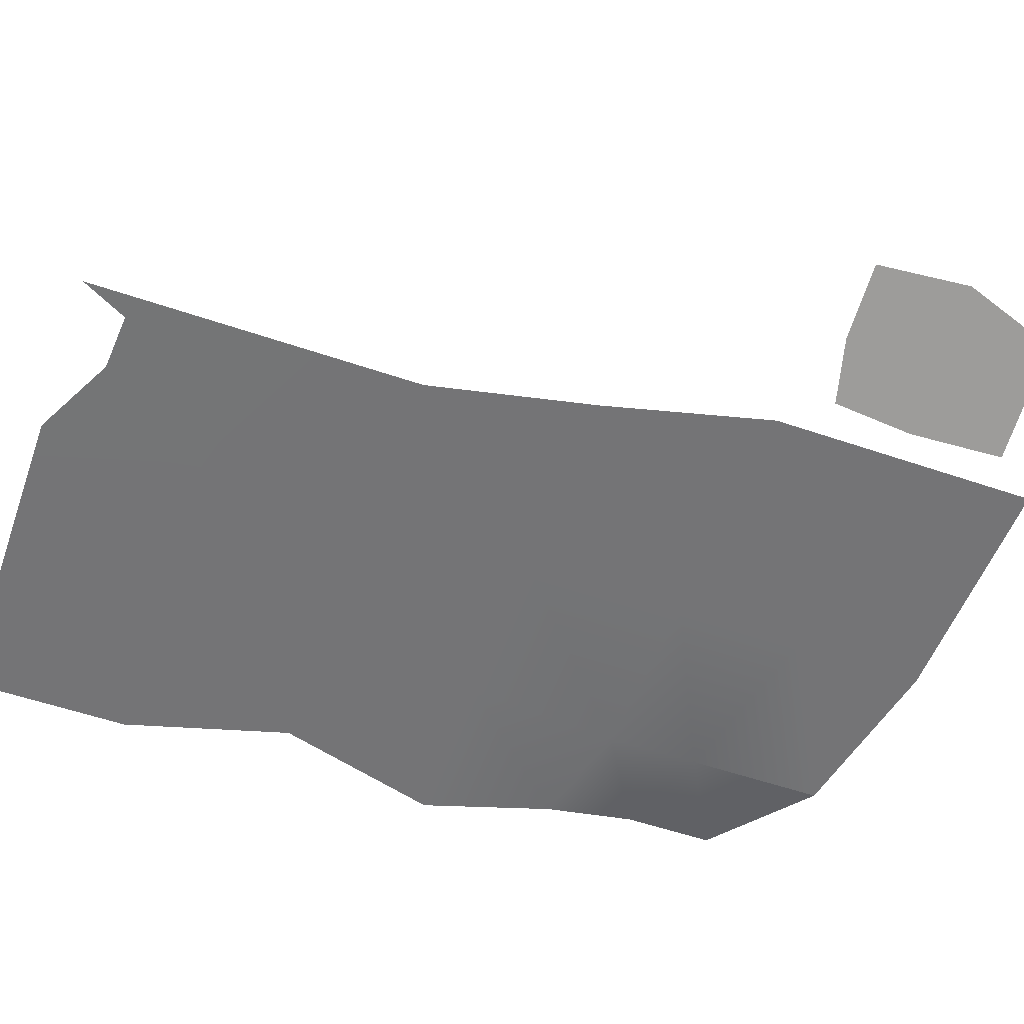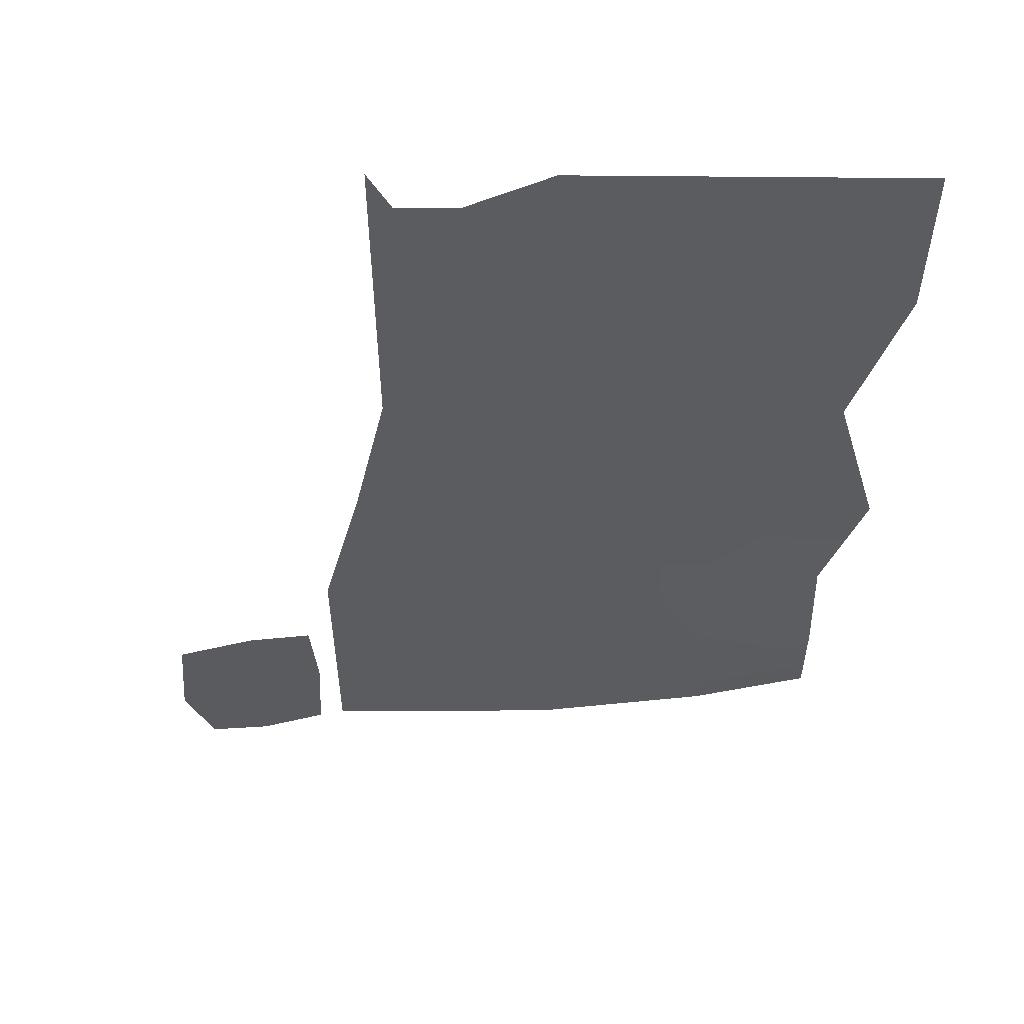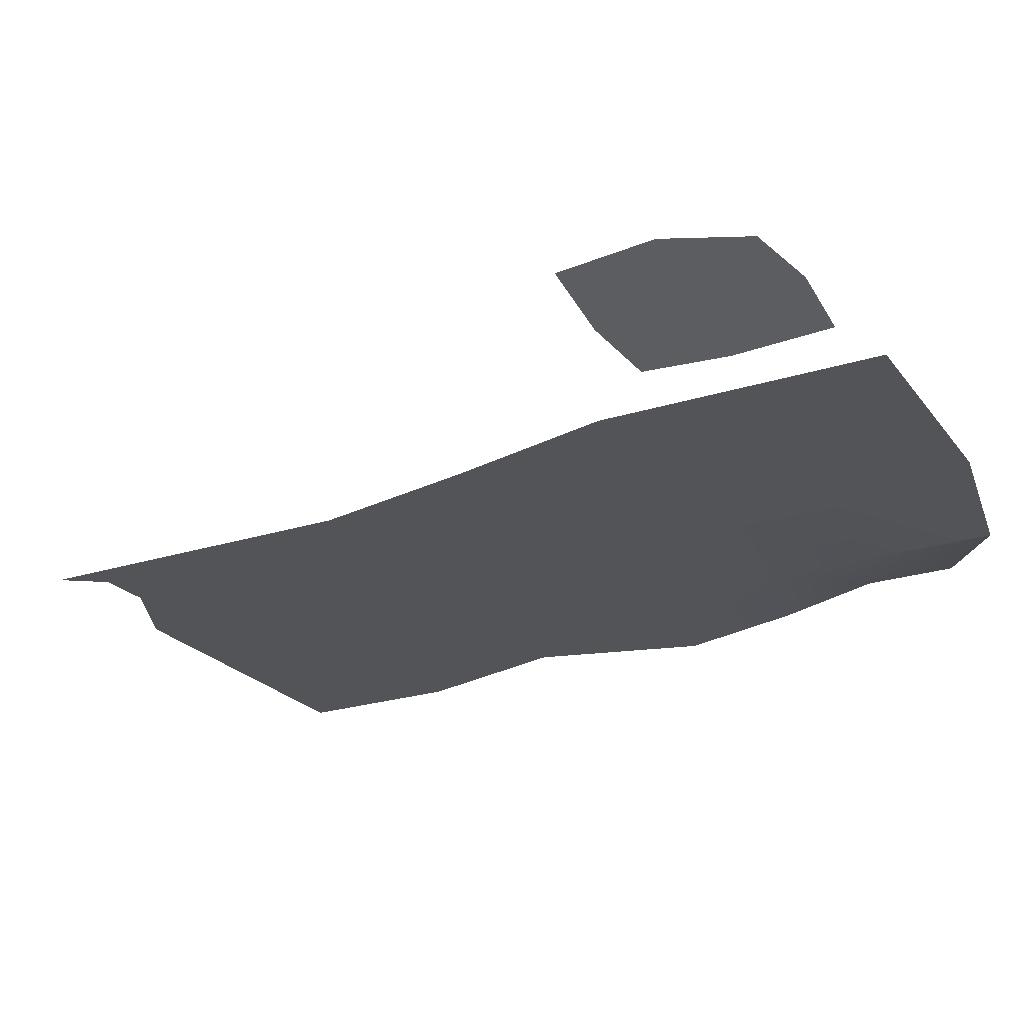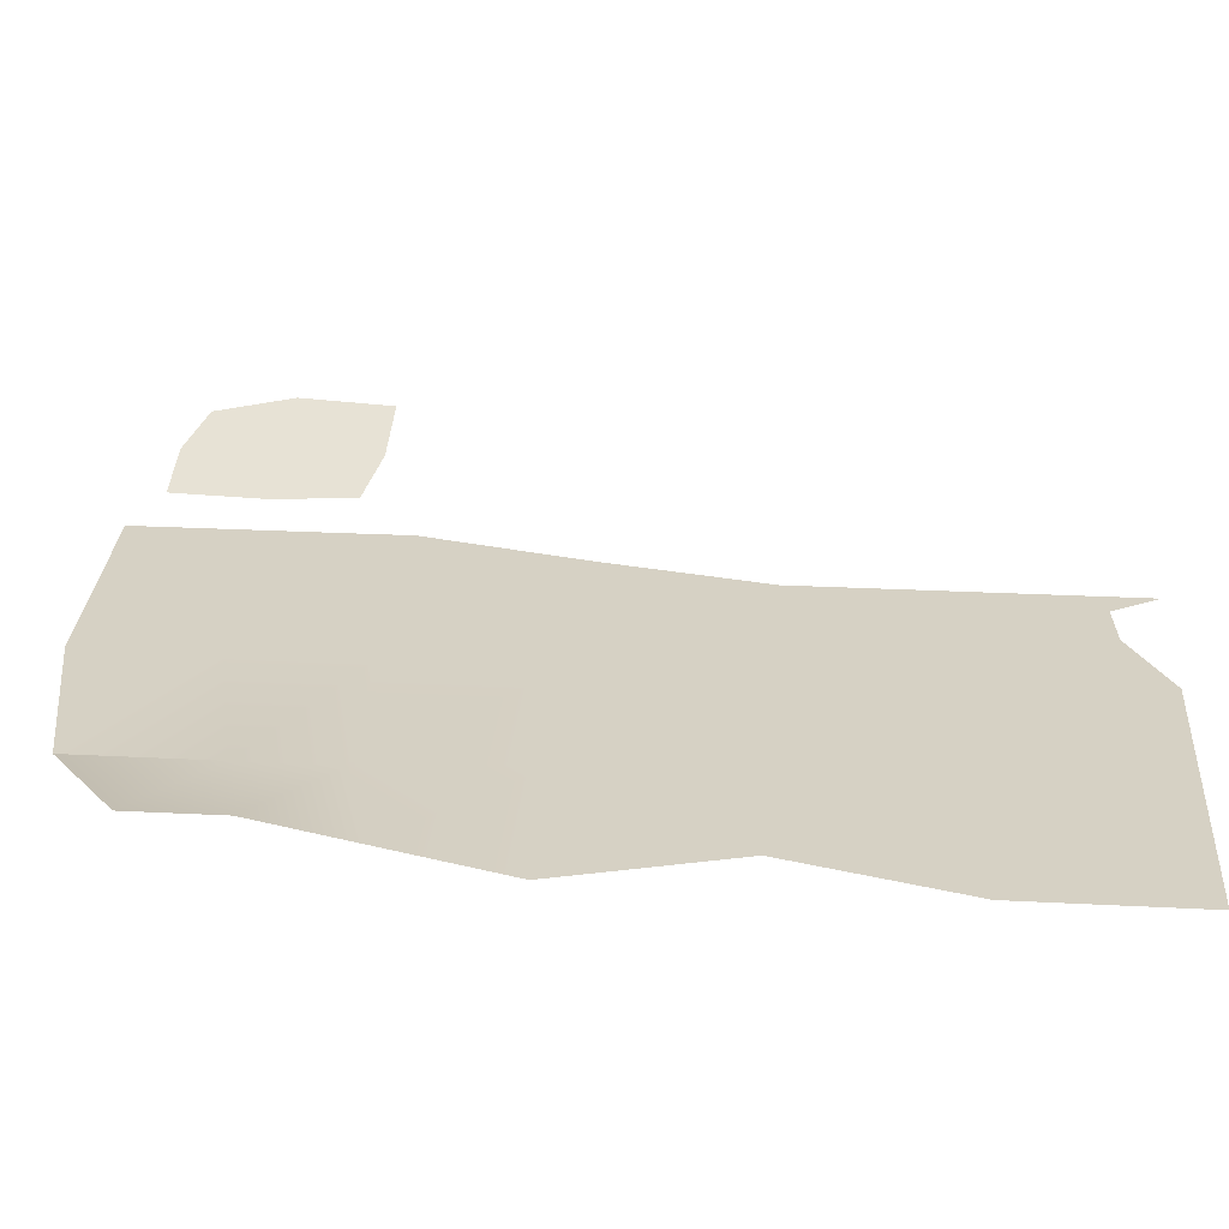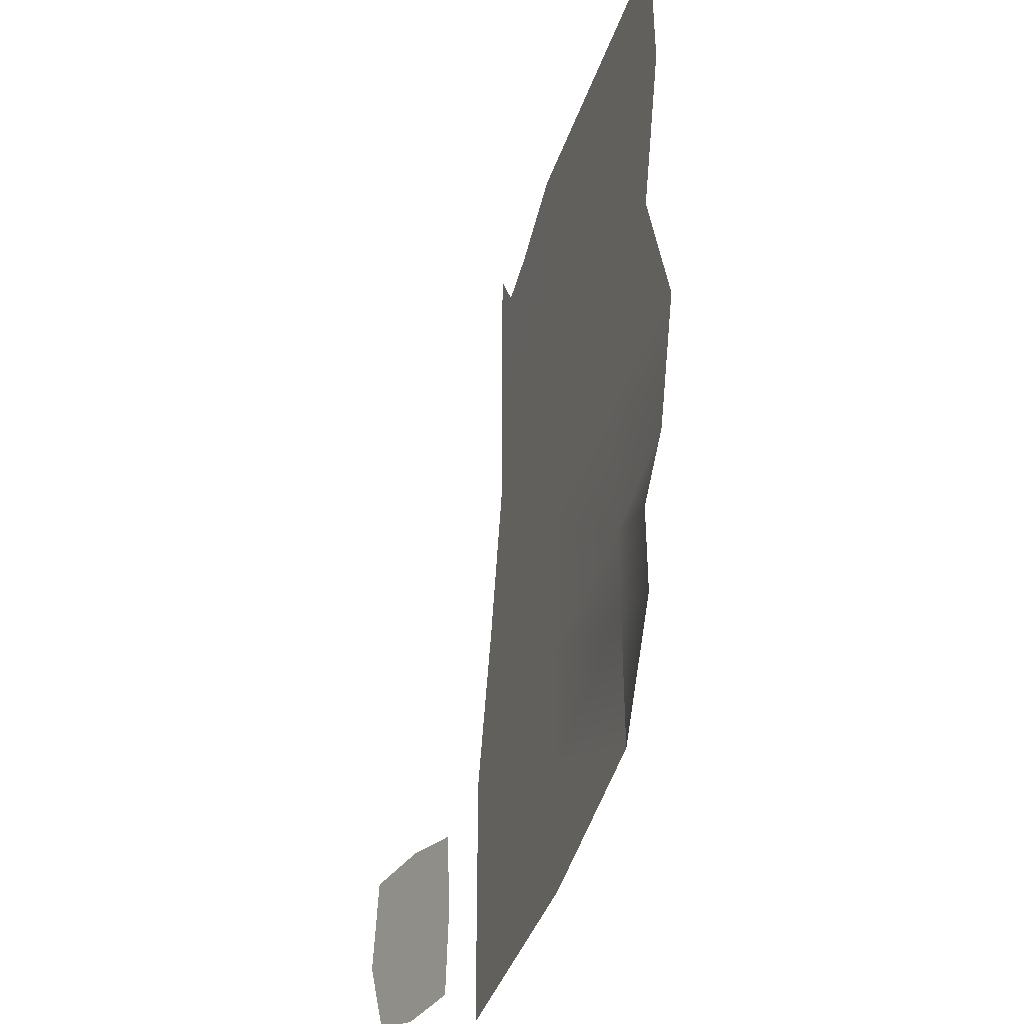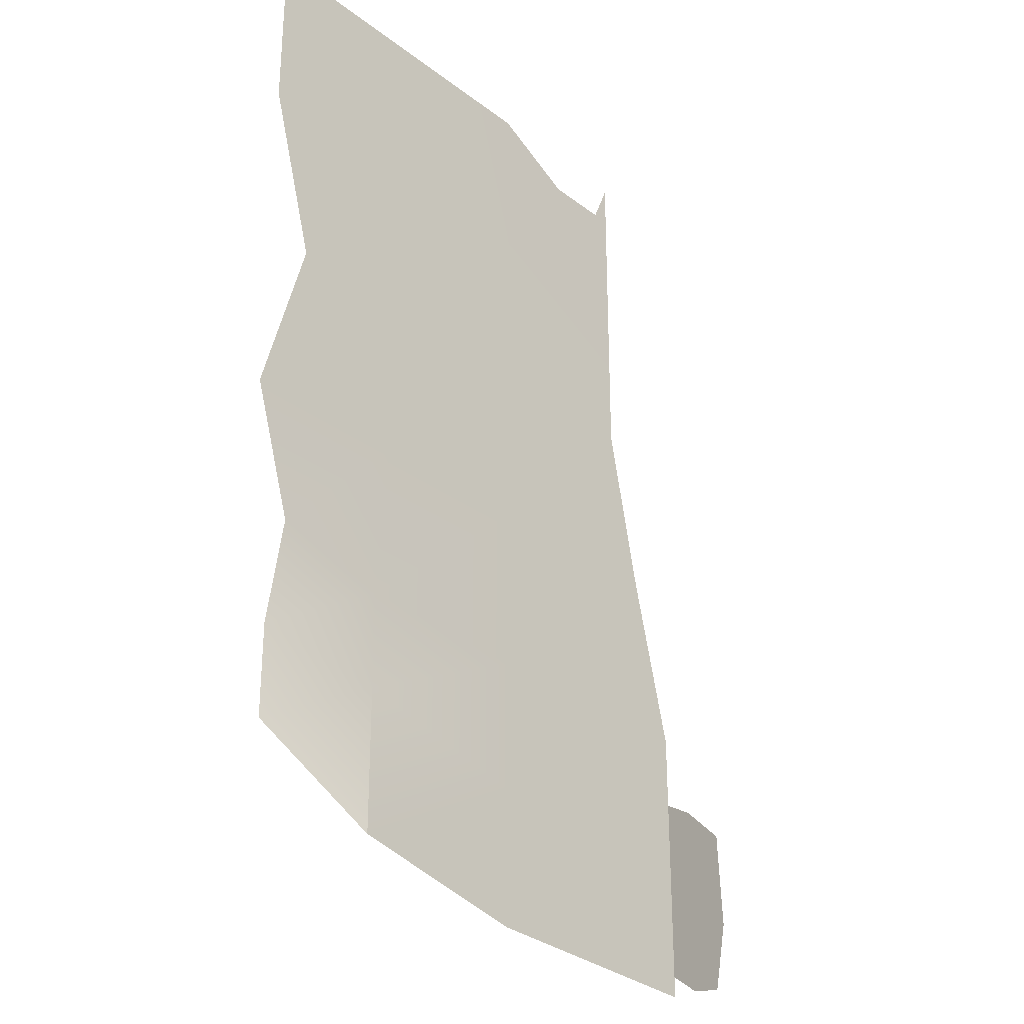
<metadata>
{"format":"obj","ext":"obj","renderer":"f3d","projection":"perspective","resolution":1024,"background":"white","views":[{"elev":-56.3,"azim":70.4,"up":"+Y"},{"elev":55.4,"azim":-179.4,"up":"+Z"},{"elev":-23.3,"azim":118.5,"up":"+Y"},{"elev":26.7,"azim":-85.4,"up":"+Y"},{"elev":-39.9,"azim":-108.0,"up":"+Z"},{"elev":-29.8,"azim":-47.9,"up":"+Z"}]}
</metadata>
<code>
g Ex02_C01
v 0 -0.02533 0.2384
v 0 -0.02533 -6.921
v -7.803 -0.02533 -6.616
v -7.251 -0.02533 0.2384
v -12.76 -0.02533 -5.371
v -14.5 -0.02533 0.2384
v 10.58 -0.02533 -7.012
v 8.782 -0.02533 0.2384
v -7.251 -0.02533 7.489
v 0 -0.02533 7.489
v -6.327 -0.02533 14.74
v 0 -0.02533 14.74
v -4.596 -0.02533 21.99
v 0 -0.02533 21.99
v -10.65 -0.02533 21.99
v -12.45 -0.02533 7.489
v -14.5 -0.02533 14.74
v 7.251 -0.02533 7.489
v 7.251 -0.02533 14.74
v 6.285 -0.1707 19.96
v 7.251 -0.02533 21.99
v 3.681 -0.02533 20.13
v -14.5 -0.02533 21.99
v 10.58 -0.02533 -11.95
v 0 -0.02533 -12.59
v 0 -0.02533 -18.43
v 10.58 -0.02533 -18.76
v -7.803 -0.02533 -10.76
v -12.76 0.8251 -9.512
v -7.803 -0.02533 -16.82
v -12.76 0.8251 -13.45
v -7.803 -0.02533 -16.82
v 17.55 2.594 -8.759
v 17.91 2.687 -12.98
v 14.33 1.767 -12.98
v 14.33 1.767 -8.759
v 11.33 0.9965 -12.98
v 11.61 1.069 -9.374
v 14.33 1.767 -17.21
v 16.82 2.407 -16.41
v 11.54 1.051 -17.21
f 1 2 3
f 1 3 4
f 4 3 5
f 4 5 6
f 7 2 1
f 7 1 8
f 1 4 9
f 1 9 10
f 10 9 11
f 10 11 12
f 12 11 13
f 12 13 14
f 15 13 11
f 11 9 16
f 4 6 16
f 4 16 9
f 11 16 17
f 12 18 10
f 1 10 18
f 1 18 8
f 12 19 18
f 19 12 20
f 20 21 19
f 12 14 22
f 22 20 12
f 11 17 23
f 11 23 15
f 7 24 25
f 7 25 2
f 24 26 25
f 24 27 26
f 2 25 28
f 2 28 3
f 3 28 29
f 3 29 5
f 25 26 30
f 25 30 28
f 28 31 29
f 28 32 31
f 33 34 35
f 33 35 36
f 36 35 37
f 36 37 38
f 34 39 35
f 34 40 39
f 35 39 41
f 35 41 37

</code>
